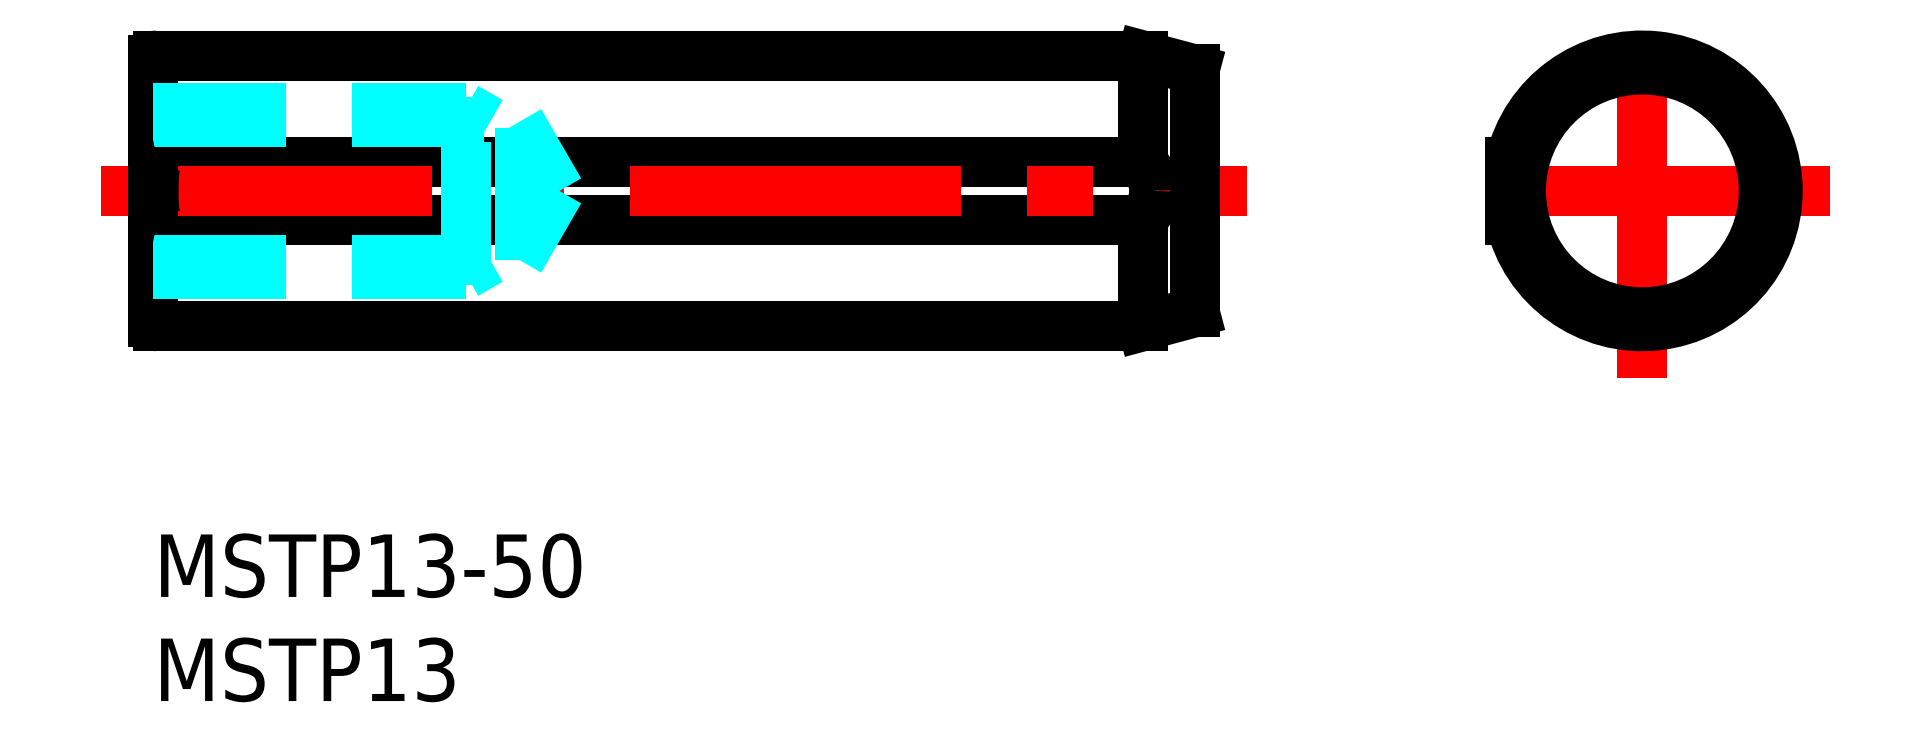
<metadata>
{"format":"dxf","ext":"dxf","renderer":"ezdxf+matplotlib","layout":"modelspace","background":"white","min_lineweight":24,"dpi":150}
</metadata>
<code>
0
SECTION
2
ENTITIES
0
INSERT
8
MSM_CONTINUOUS
2
*U11
10
0
20
0
30
0
0
INSERT
8
MSM_CONTINUOUS
2
*U12
10
0
20
0
30
0
0
LINE
8
MSM_CONTINUOUS
10
47.5
20
15.11
30
0
11
0.2
21
15.11
31
0
0
LINE
8
MSM_CONTINUOUS
10
0.2
20
17.89
30
0
11
47.5
21
17.89
31
0
0
LINE
8
MSM_CENTER
10
-2.5
20
16.5
30
0
11
52.5
21
16.5
31
0
0
LINE
8
MSM_CONTINUOUS
10
50
20
22.33
30
0
11
47.5
21
23
31
0
0
LINE
8
MSM_CONTINUOUS
10
47.5
20
10
30
0
11
50
21
10.67
31
0
0
LINE
8
MSM_CONTINUOUS
10
50
20
22.33
30
0
11
50
21
10.67
31
0
0
LINE
8
MSM_CONTINUOUS
10
0.2
20
10
30
0
11
47.5
21
10
31
0
0
LINE
8
MSM_CONTINUOUS
10
47.5
20
23
30
0
11
0.2
21
23
31
0
0
LINE
8
MSM_CONTINUOUS
10
47.5
20
23
30
0
11
47.5
21
17.89
31
0
0
LINE
8
MSM_CONTINUOUS
10
0
20
22.8
30
0
11
0
21
10.2
31
0
0
LINE
8
MSM_CENTER
10
80.5
20
16.5
30
0
11
62.5
21
16.5
31
0
0
LINE
8
MSM_CENTER
10
71.5
20
7.5
30
0
11
71.5
21
25.5
31
0
0
LINE
8
MSM_CONTINUOUS
10
65.15
20
17.89
30
0
11
65.15
21
15.11
31
0
0
ARC
8
MSM_CONTINUOUS
10
71.5
20
16.5
30
0
40
6.5
50
192.3
51
167.7
0
CIRCLE
8
MSM_CONTINUOUS
10
71.5
20
16.5
30
0
40
5.83
0
ARC
8
MSM_CONTINUOUS
10
46.01
20
16.48
30
0
40
2.052
50
0.5319
51
43.29
0
ARC
8
MSM_CONTINUOUS
10
46.01
20
16.52
30
0
40
2.052
50
316.7
51
359.5
0
LINE
8
MSM_DASHED
10
15
20
12.5
30
0
11
15
21
20.5
31
0
0
LINE
8
MSM_DASHED
10
17.58
20
13.18
30
0
11
17.58
21
19.82
31
0
0
LINE
8
MSM_DASHED
10
17.58
20
19.82
30
0
11
19.5
21
16.5
31
0
0
LINE
8
MSM_DASHED
10
0
20
13.18
30
0
11
17.58
21
13.18
31
0
0
LINE
8
MSM_DASHED
10
0
20
12.5
30
0
11
15
21
12.5
31
0
0
LINE
8
MSM_DASHED
10
15
20
12.5
30
0
11
16.17
21
13.18
31
0
0
LINE
8
MSM_DASHED
10
17.58
20
13.18
30
0
11
19.5
21
16.5
31
0
0
LINE
8
MSM_DASHED
10
0
20
20.5
30
0
11
15
21
20.5
31
0
0
LINE
8
MSM_DASHED
10
0
20
19.82
30
0
11
17.58
21
19.82
31
0
0
LINE
8
MSM_DASHED
10
15
20
20.5
30
0
11
16.17
21
19.82
31
0
0
LINE
8
MSM_CONTINUOUS
10
47.5
20
15.11
30
0
11
47.5
21
10
31
0
0
ARC
8
MSM_CONTINUOUS
10
0.2
20
10.2
30
0
40
0.2
50
180
51
270
0
ARC
8
MSM_CONTINUOUS
10
0.2
20
22.8
30
0
40
0.2
50
90
51
180
0
ARC
8
MSM_CONTINUOUS
10
5.809
20
16.82
30
0
40
5.8
50
172
51
179.2
0
ARC
8
MSM_CONTINUOUS
10
0.621
20
17.55
30
0
40
0.5599
50
145.9
51
172.8
0
ARC
8
MSM_CONTINUOUS
10
0.2042
20
17.83
30
0
40
0.06103
50
93.91
51
139.9
0
ARC
8
MSM_CONTINUOUS
10
5.809
20
16.18
30
0
40
5.8
50
180.8
51
188
0
ARC
8
MSM_CONTINUOUS
10
0.621
20
15.45
30
0
40
0.5599
50
187.2
51
214.1
0
ARC
8
MSM_CONTINUOUS
10
0.2042
20
15.17
30
0
40
0.06103
50
220.1
51
266.1
0
ARC
8
MSM_CONTINUOUS
10
21.67
20
16.5
30
0
40
21.66
50
178.9
51
181.1
0
ENDSEC
0
EOF

</code>
